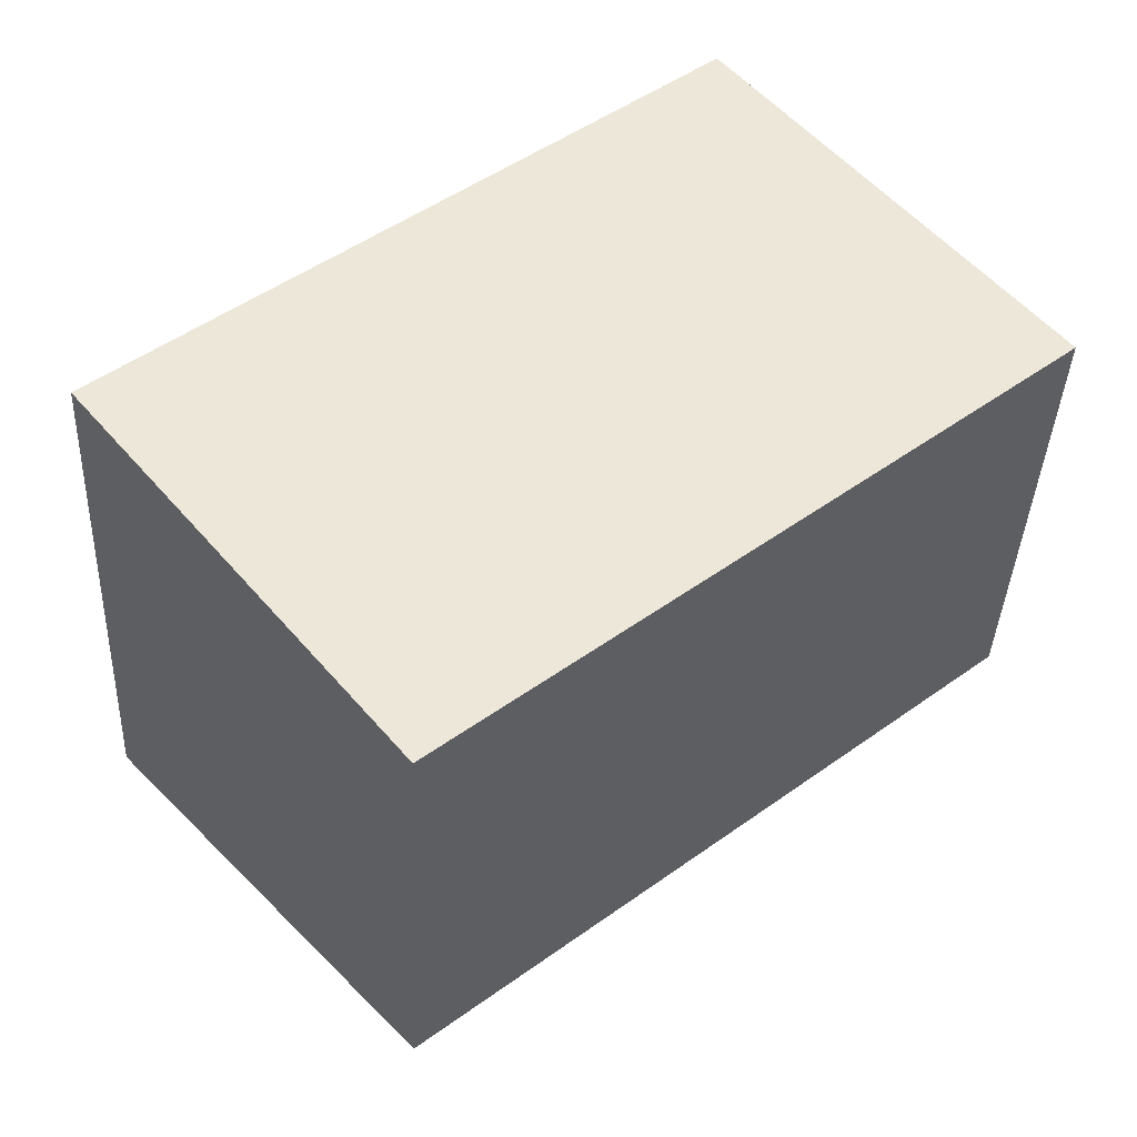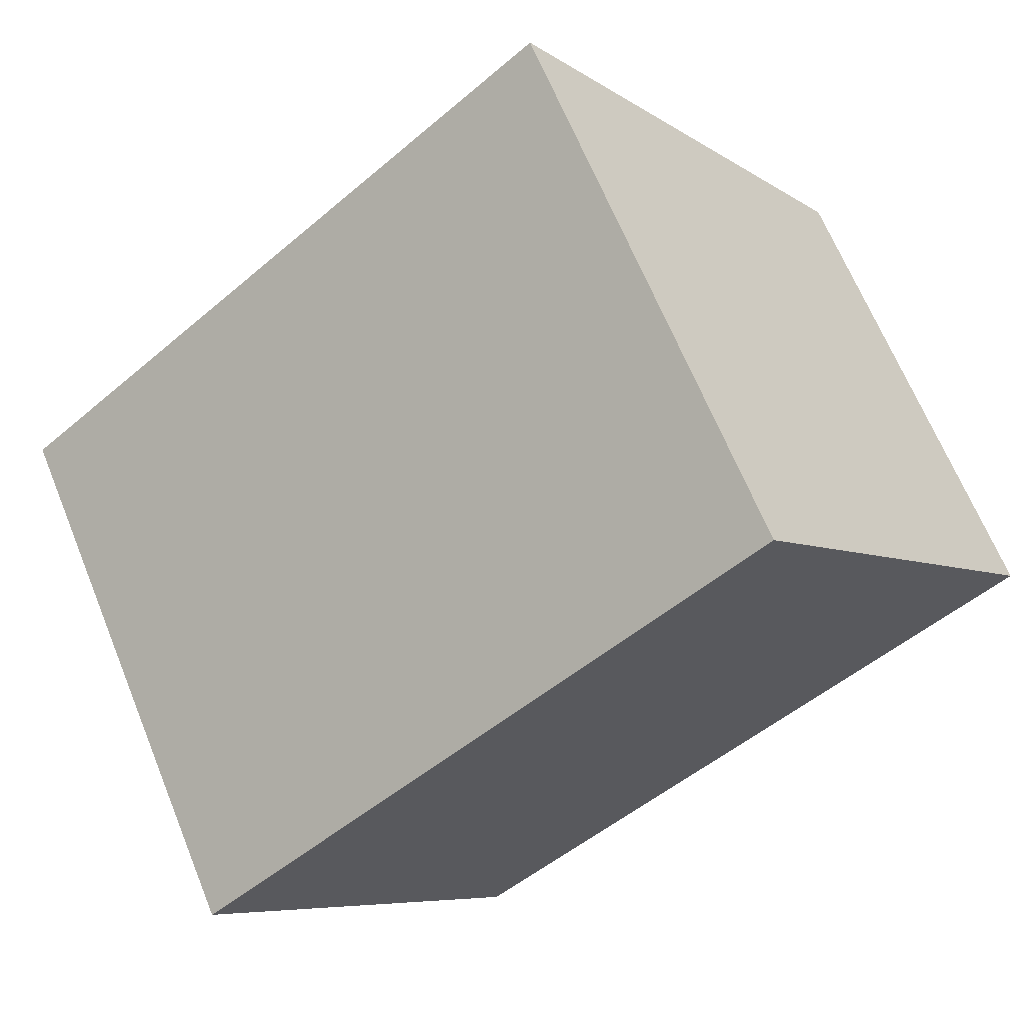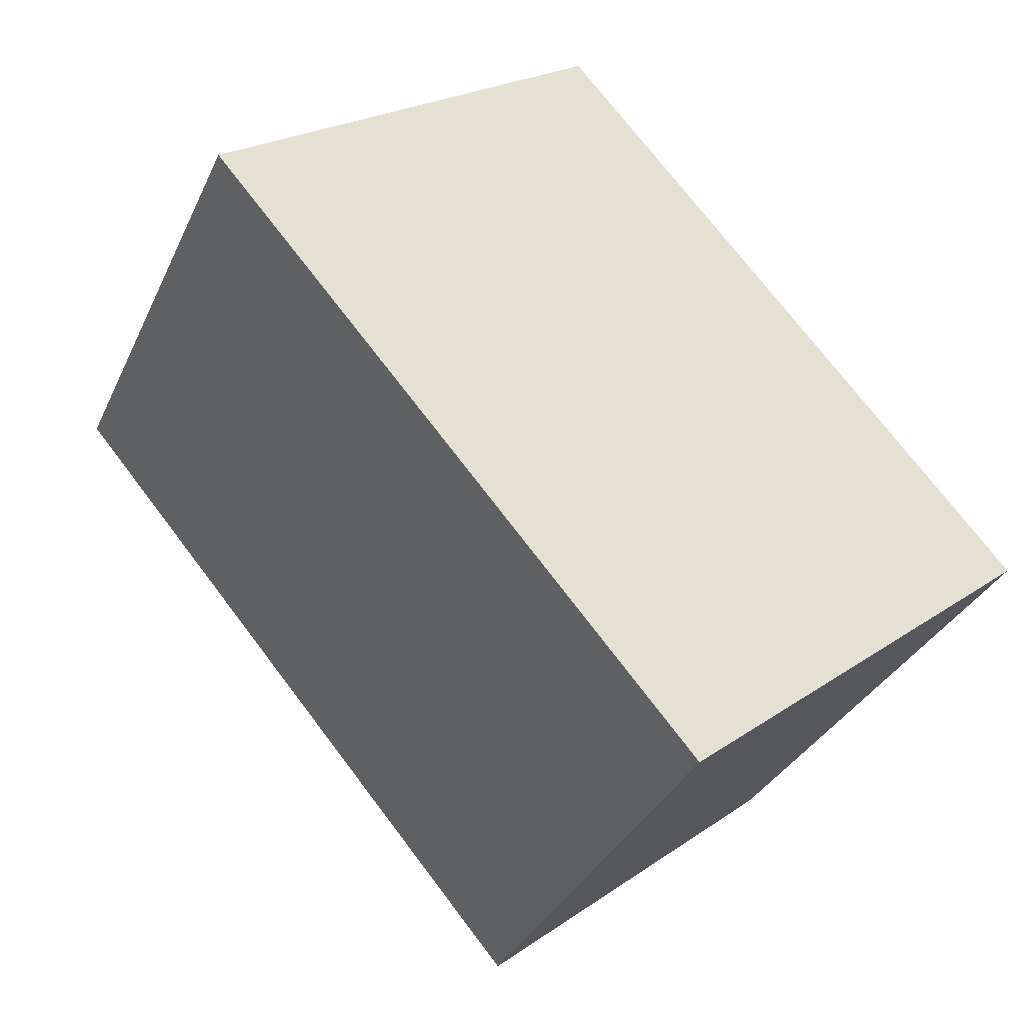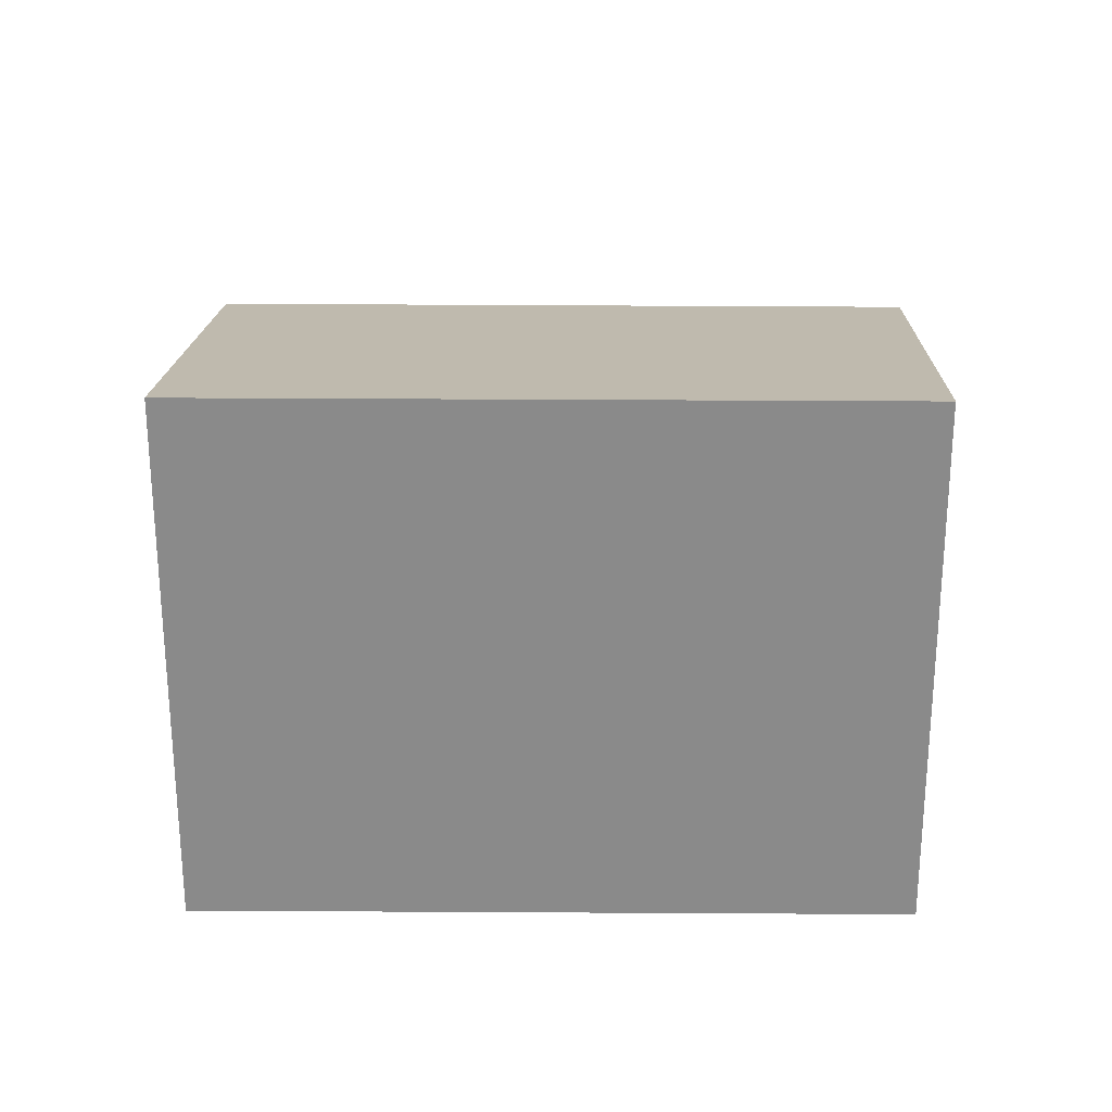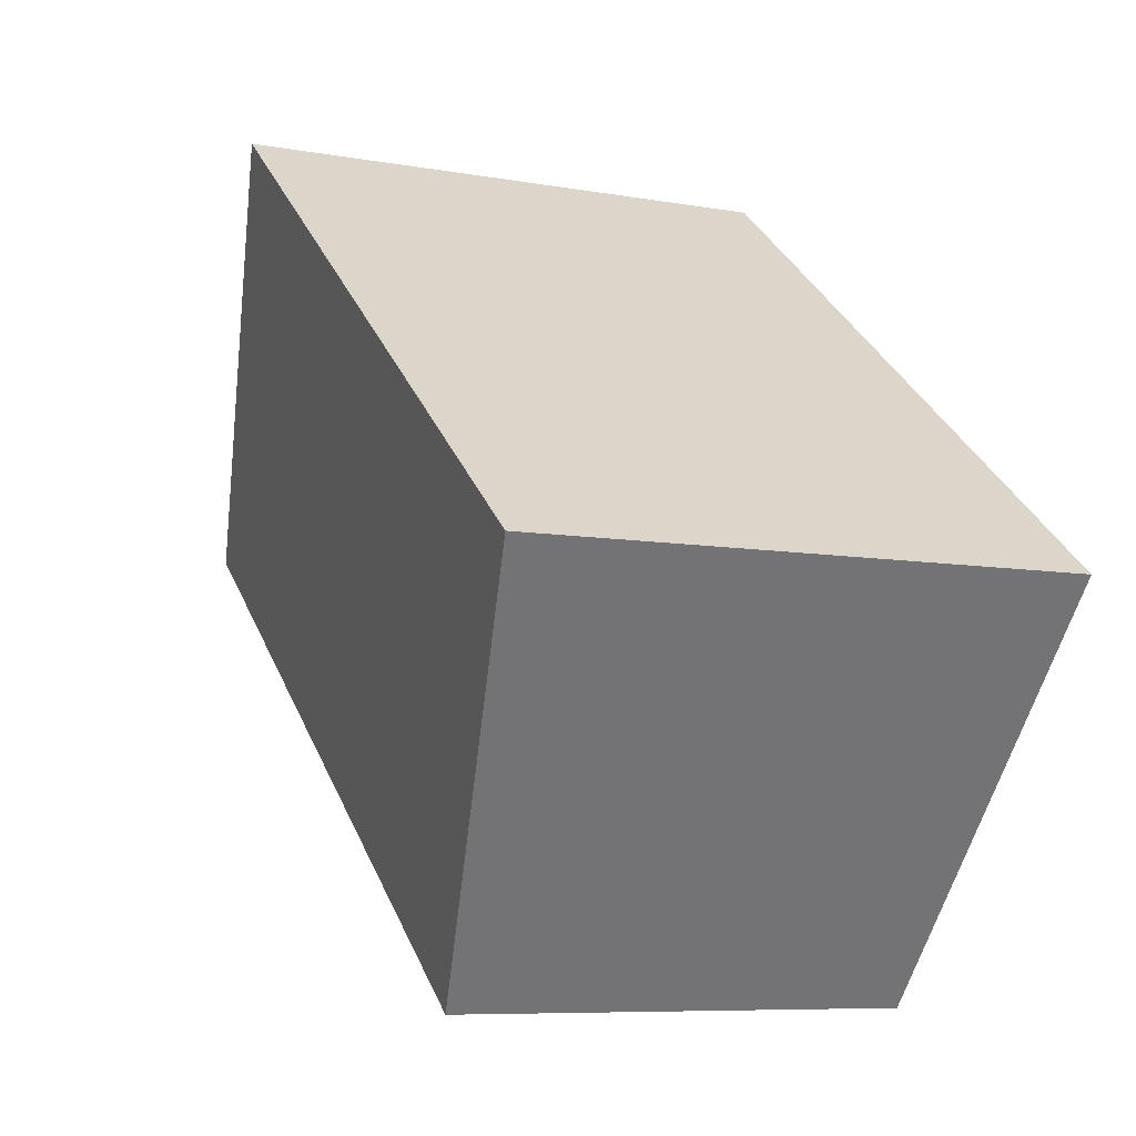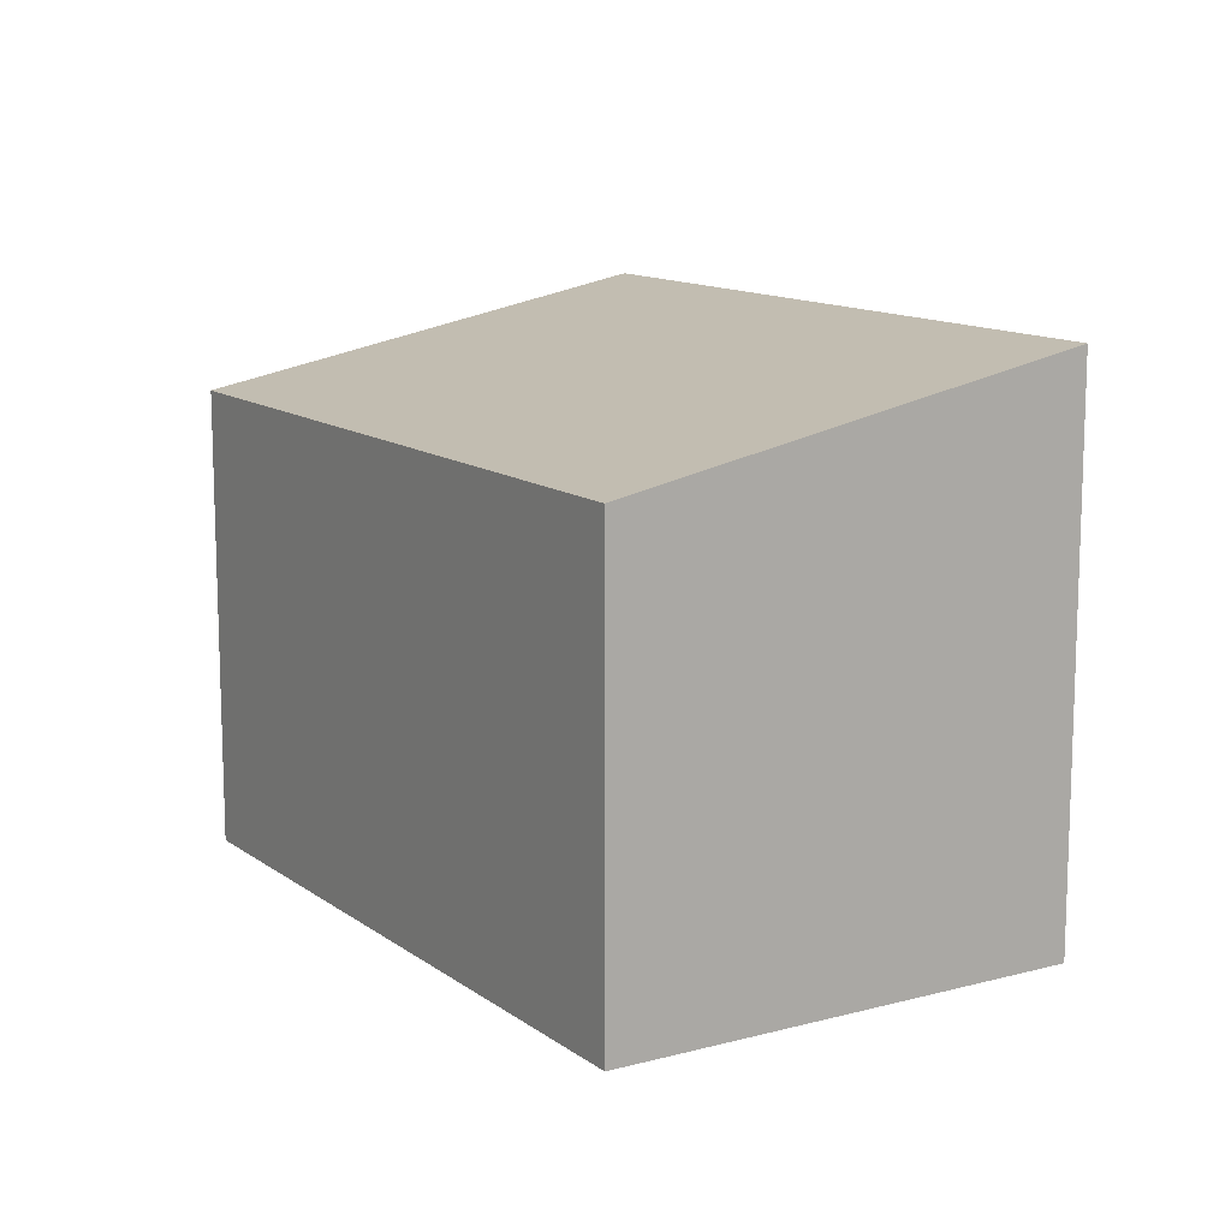
<metadata>
{"format":"obj","ext":"obj","renderer":"f3d","projection":"perspective","resolution":1024,"background":"white","views":[{"elev":-38.1,"azim":-2.5,"up":"+Z"},{"elev":66.4,"azim":-22.2,"up":"+Z"},{"elev":21.5,"azim":-140.8,"up":"+Z"},{"elev":26.5,"azim":-38.1,"up":"+Y"},{"elev":-7.7,"azim":-117.1,"up":"+Z"},{"elev":12.7,"azim":-161.1,"up":"+Y"}]}
</metadata>
<code>
v  2.202 3.343 -2.687
v  4.108 4 3.282
v  6.318 3.343 0.632
v  0 4.005 2.452e-16
v  6.318 -3.87e-17 0.632
v  2.202 1.645e-16 -2.687
v  0 0 0
v  4.108 -2.01e-16 3.282
g defaultobject
f 1 2 3
f 2 1 4
f 5 1 3
f 1 5 6
f 1 7 4
f 7 1 6
f 7 2 4
f 2 7 8
f 8 3 2
f 3 8 5
f 8 6 5
f 6 8 7

</code>
